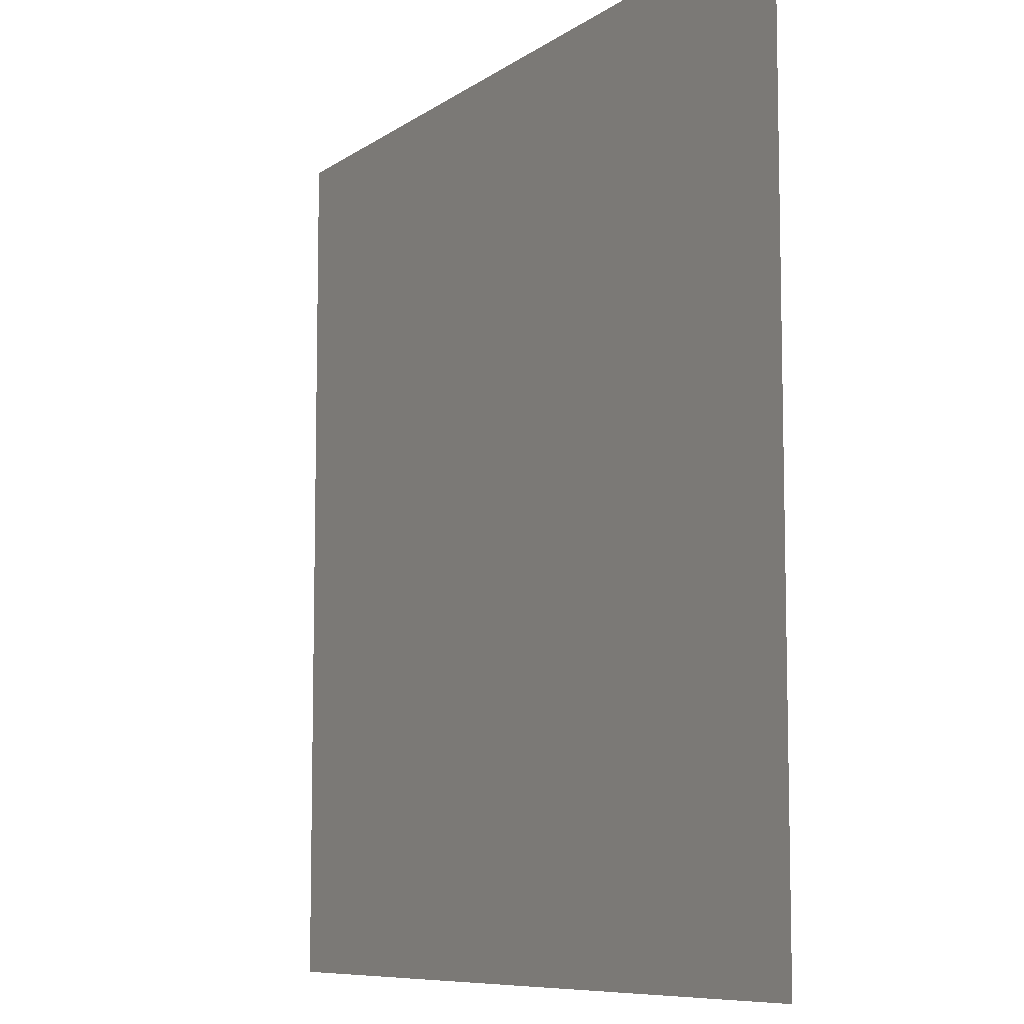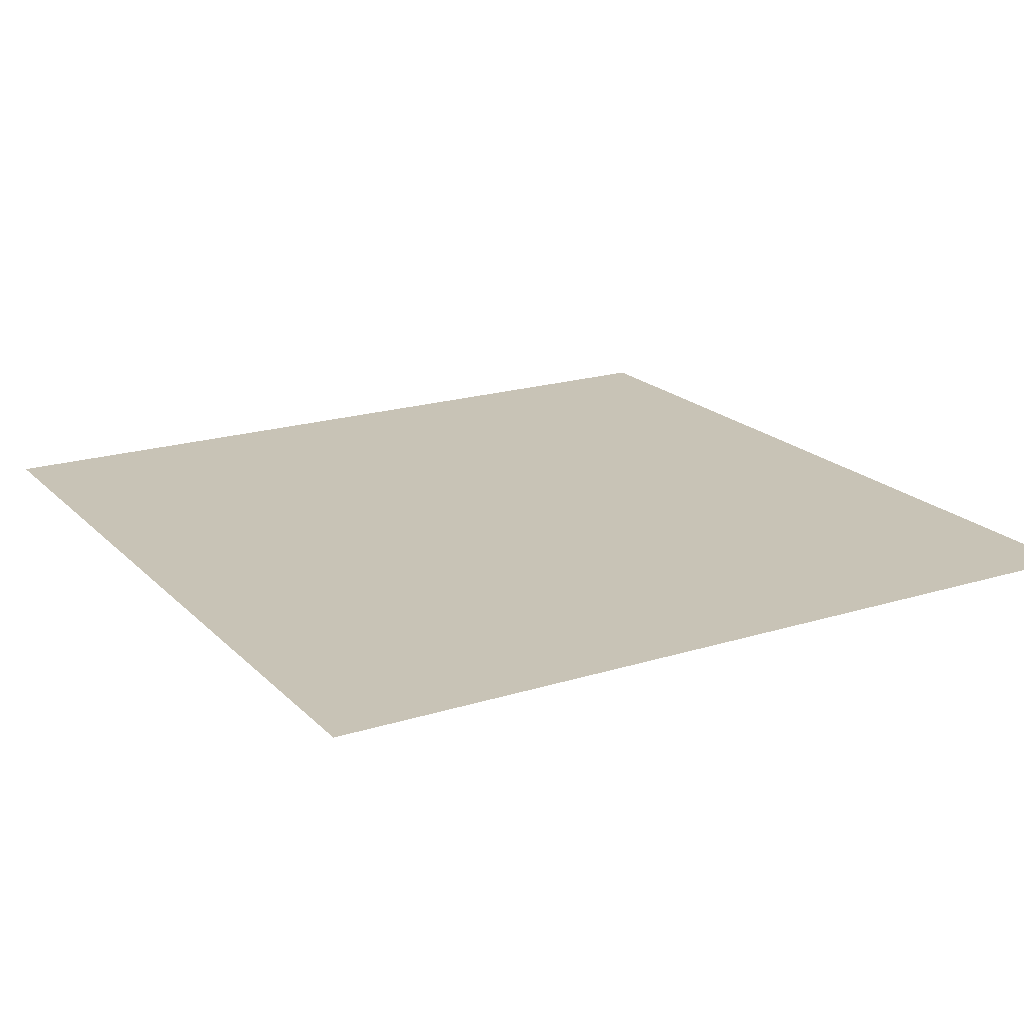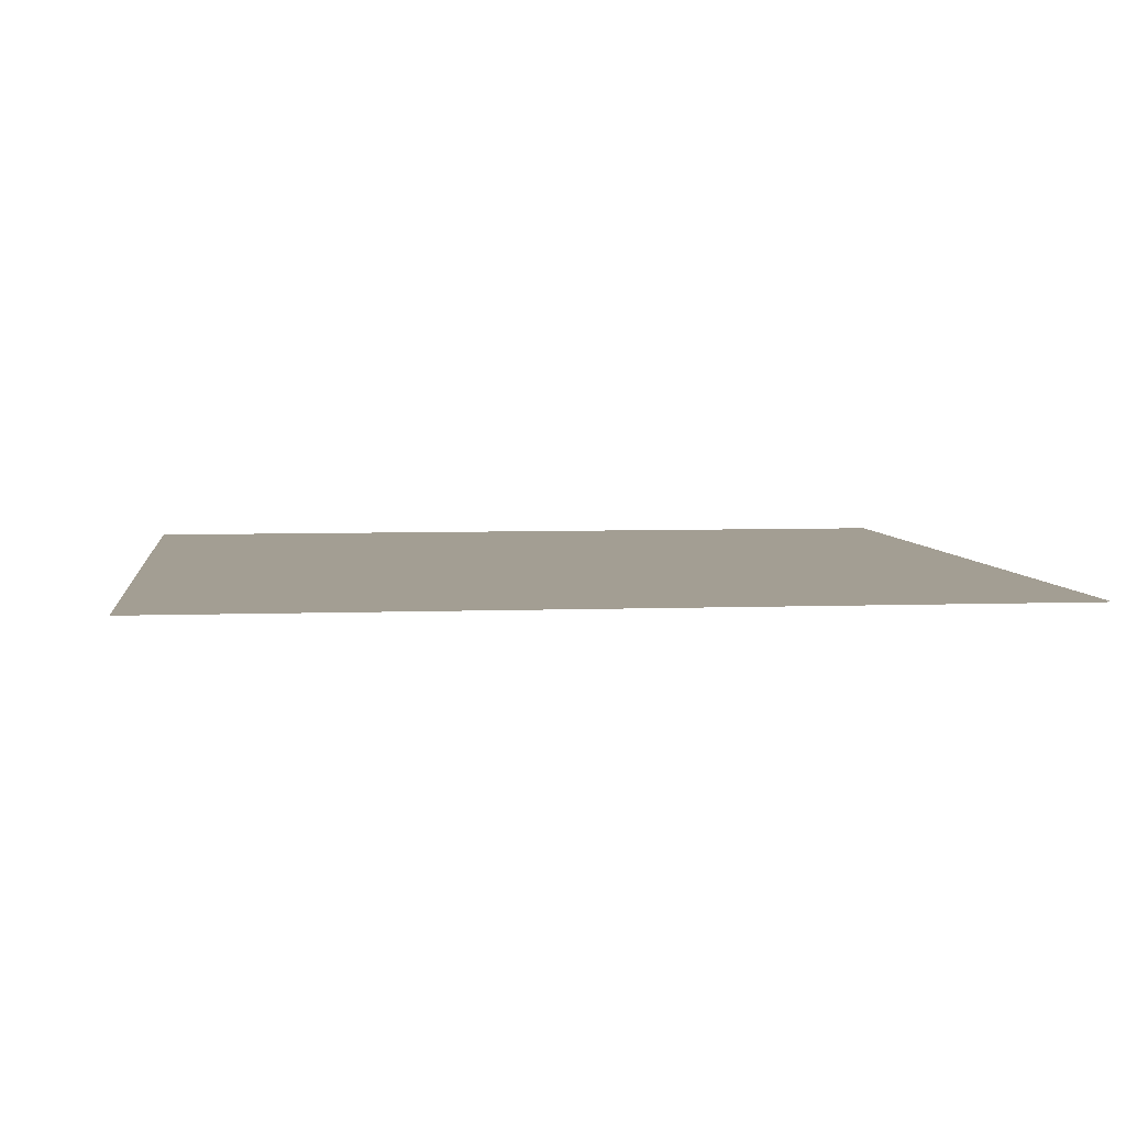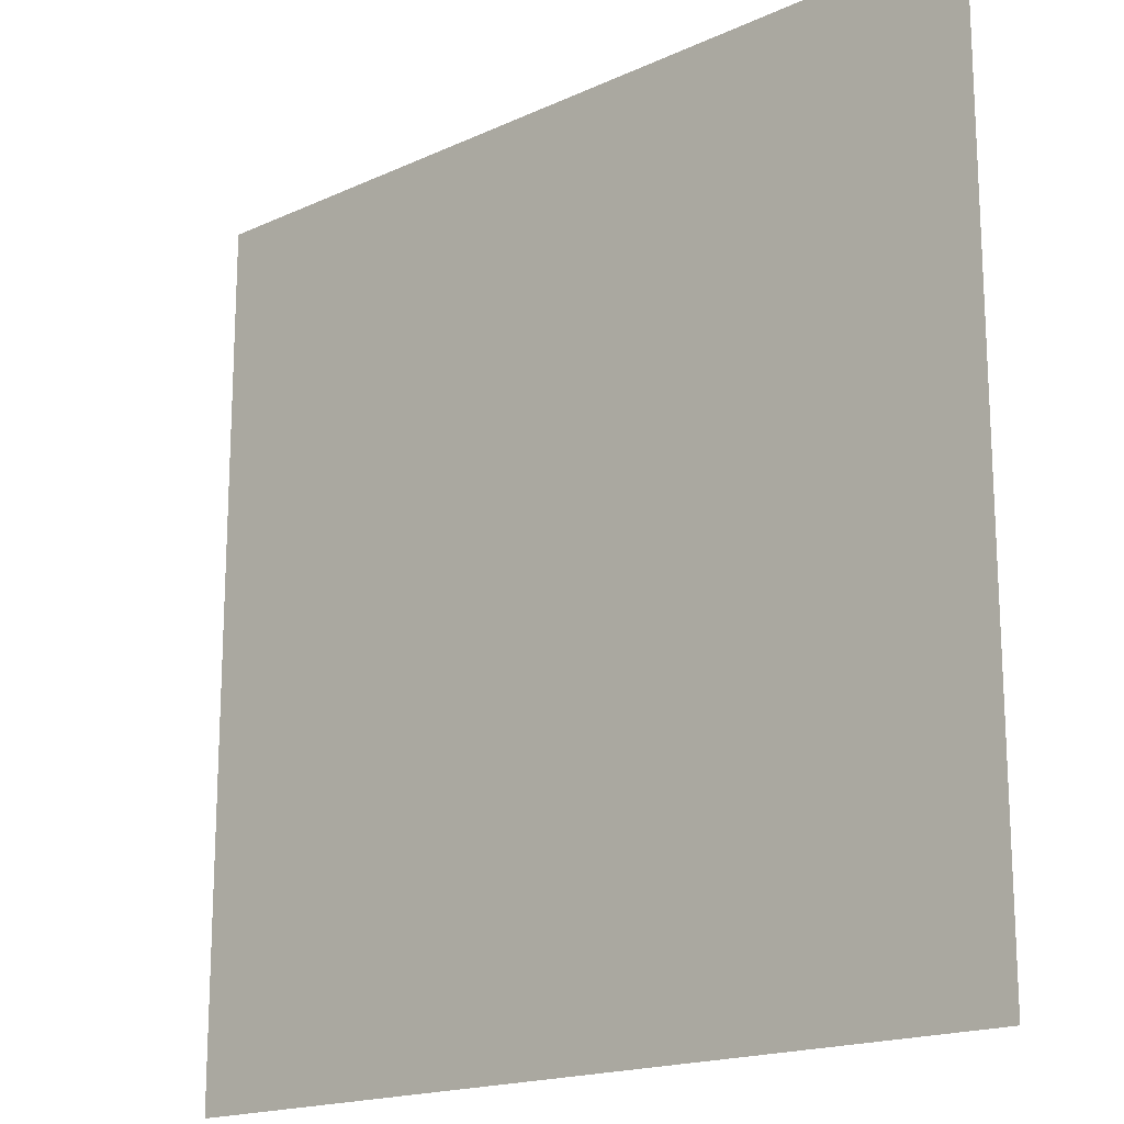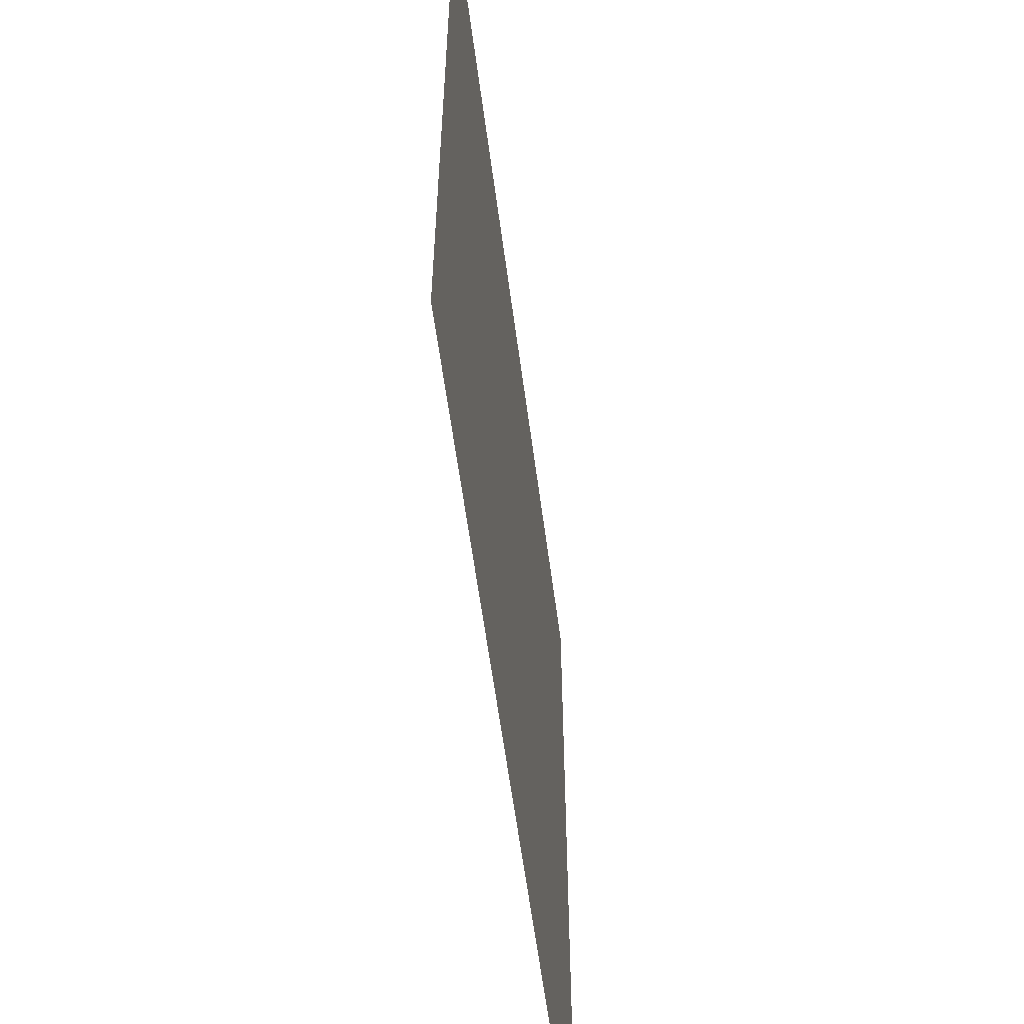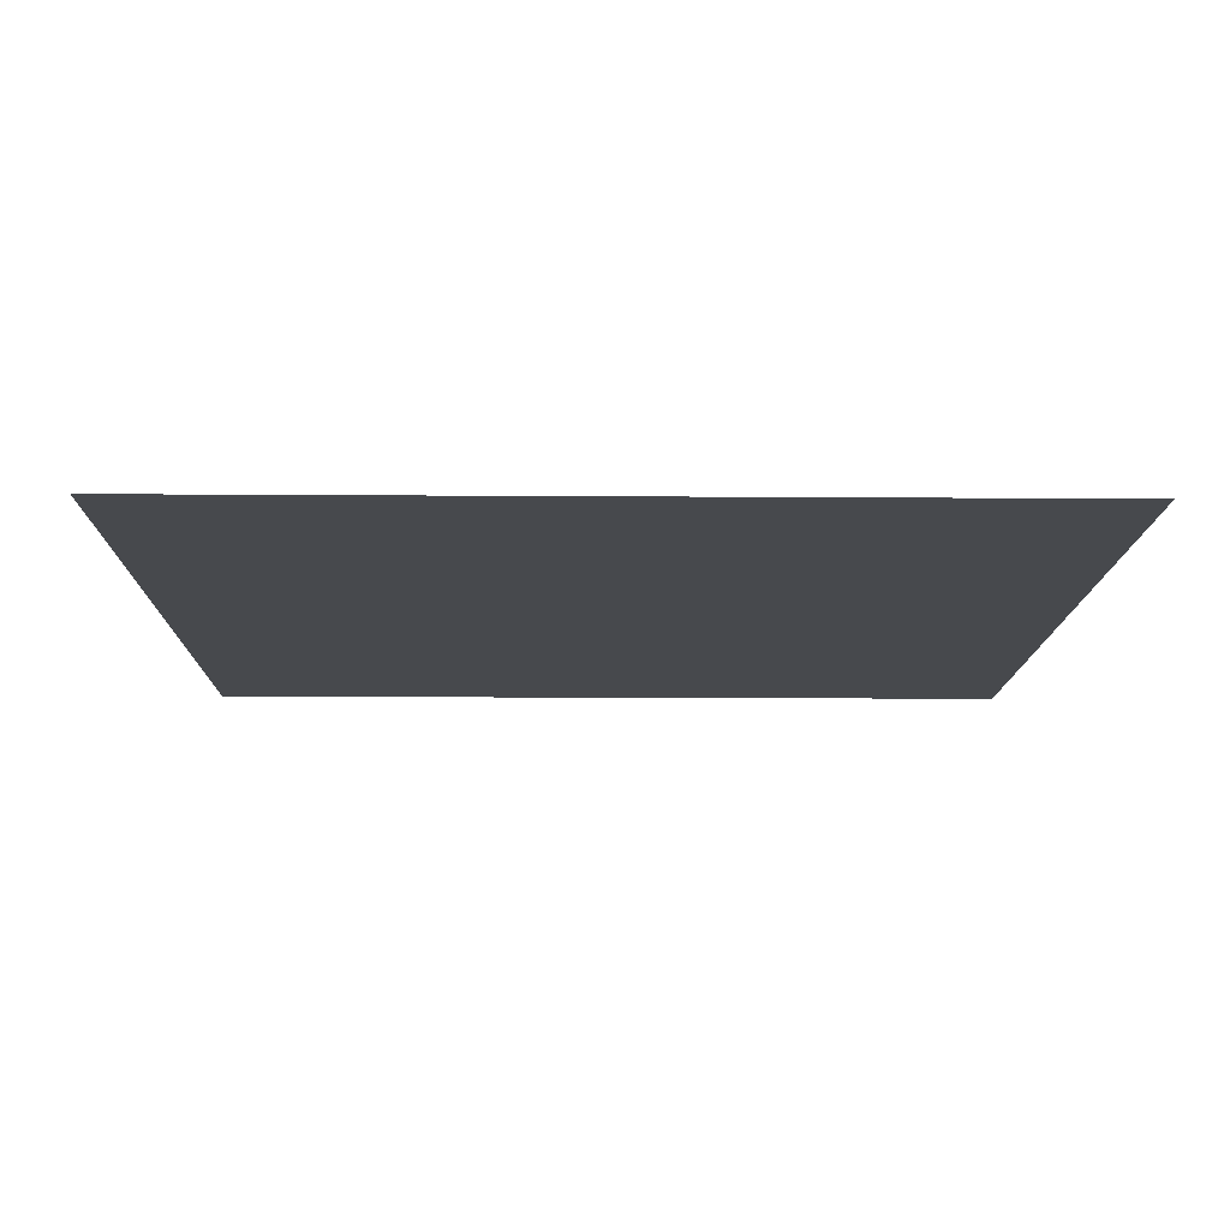
<metadata>
{"format":"obj","ext":"obj","renderer":"f3d","projection":"perspective","resolution":1024,"background":"white","views":[{"elev":-8.4,"azim":-119.4,"up":"+Z"},{"elev":19.5,"azim":59.8,"up":"+Y"},{"elev":5.2,"azim":173.0,"up":"+Y"},{"elev":-17.6,"azim":42.1,"up":"+Z"},{"elev":-59.2,"azim":-82.5,"up":"+Z"},{"elev":-12.4,"azim":179.0,"up":"+Y"}]}
</metadata>
<code>
v -10 0 -10
v 10 0 -10
v -10 0 10
v 10 0 10
g obj_9940410
f 3 4 2 1

</code>
